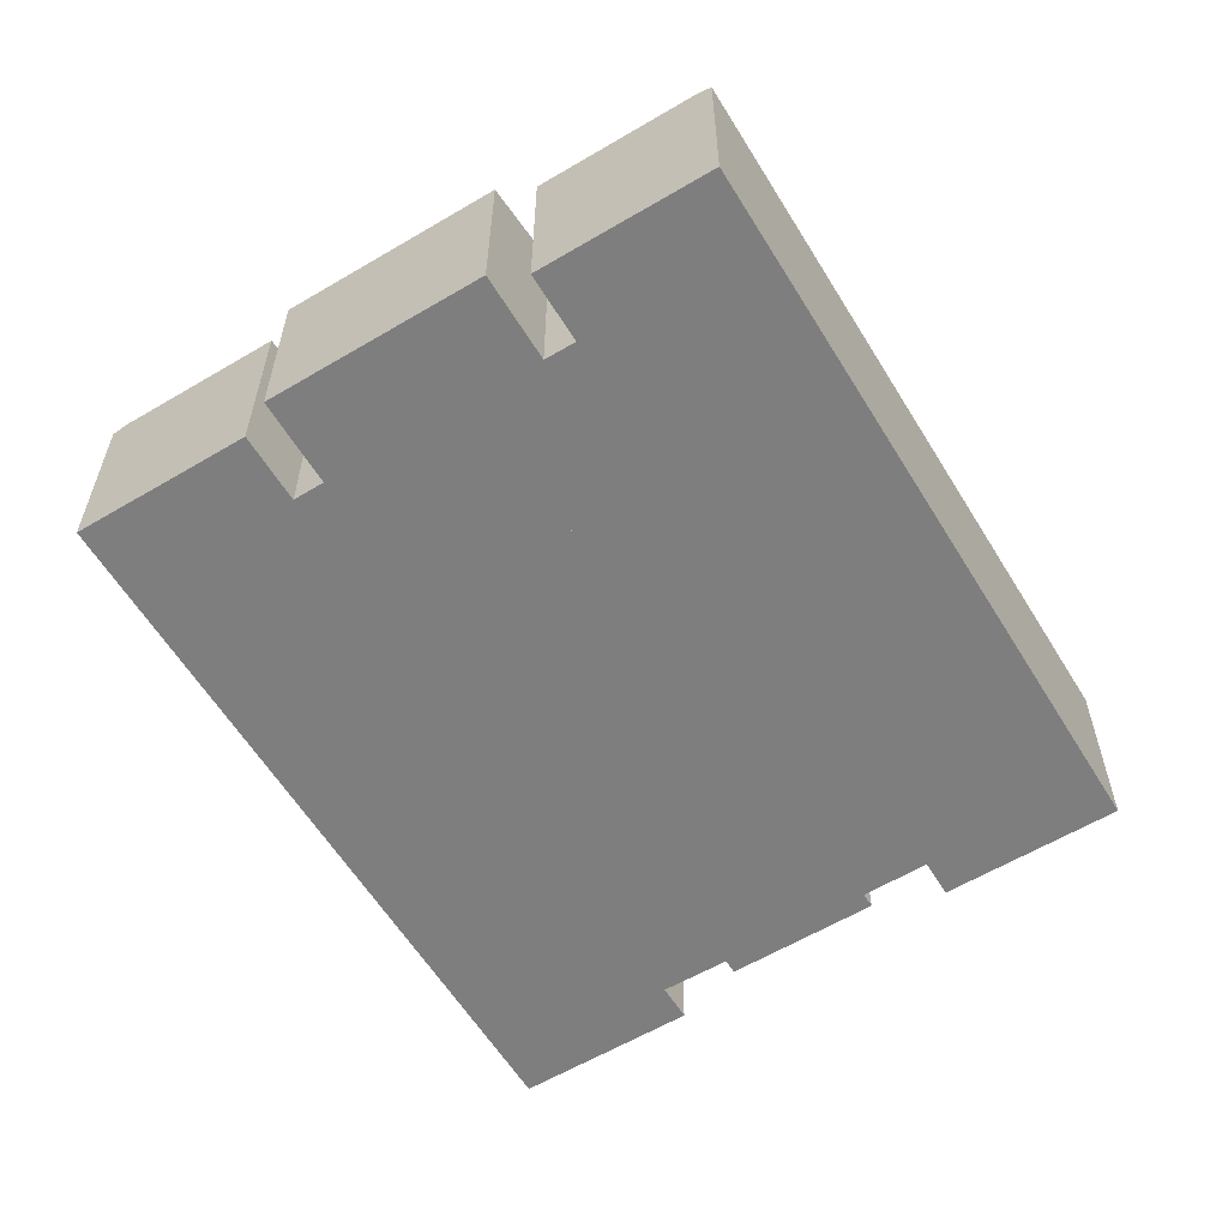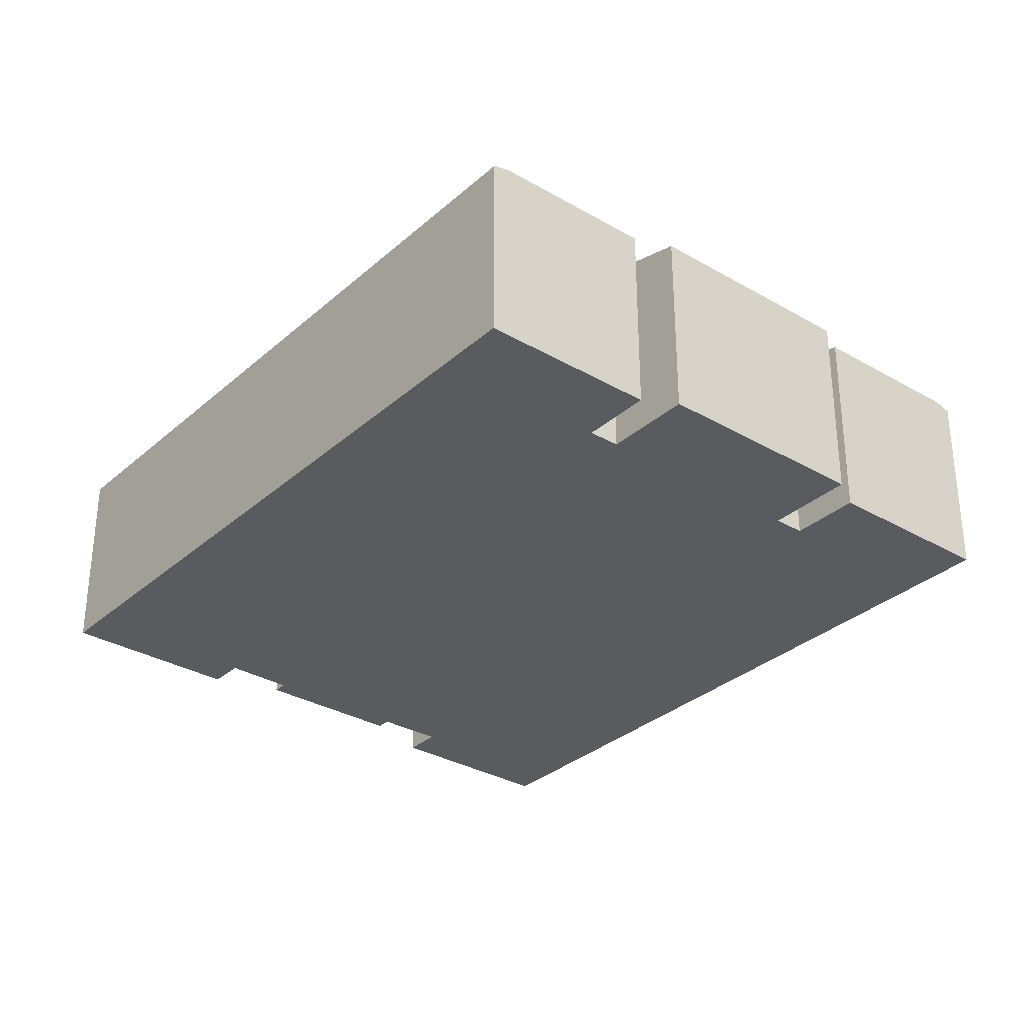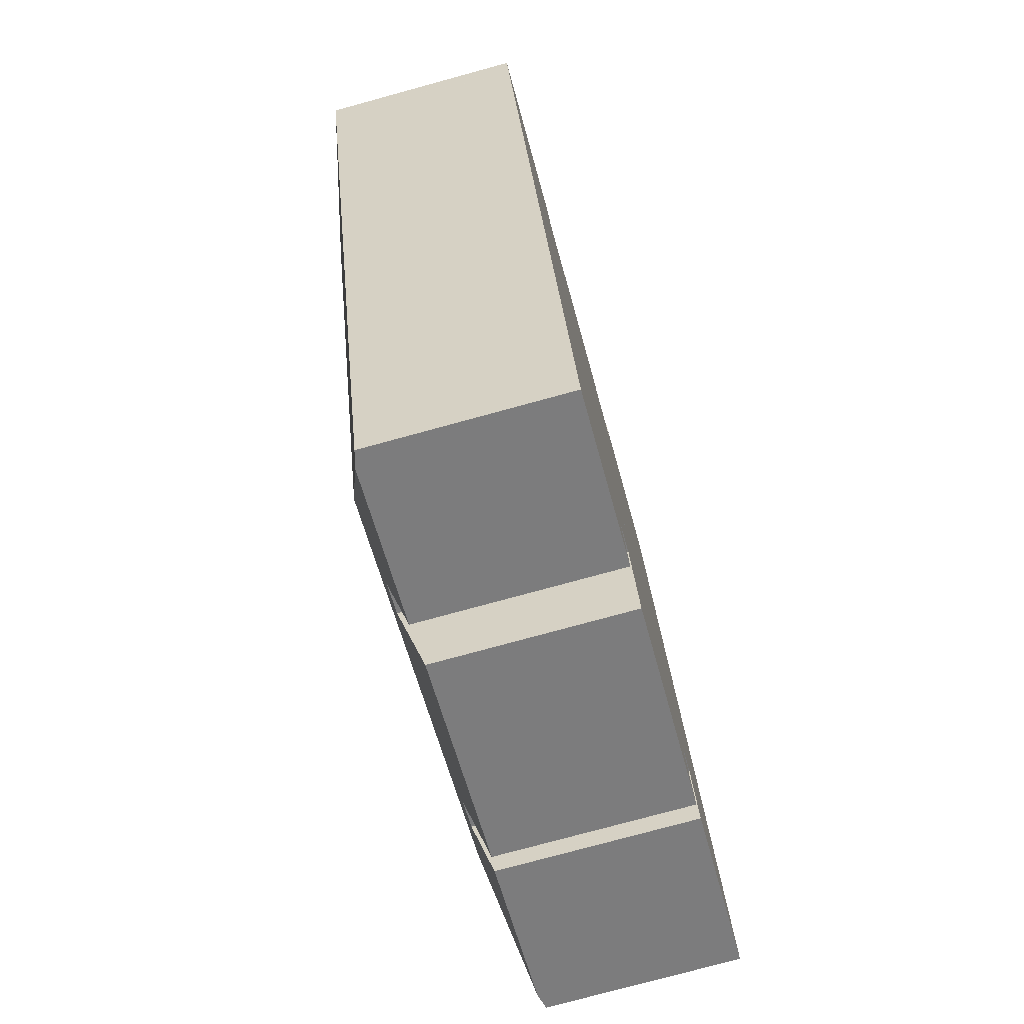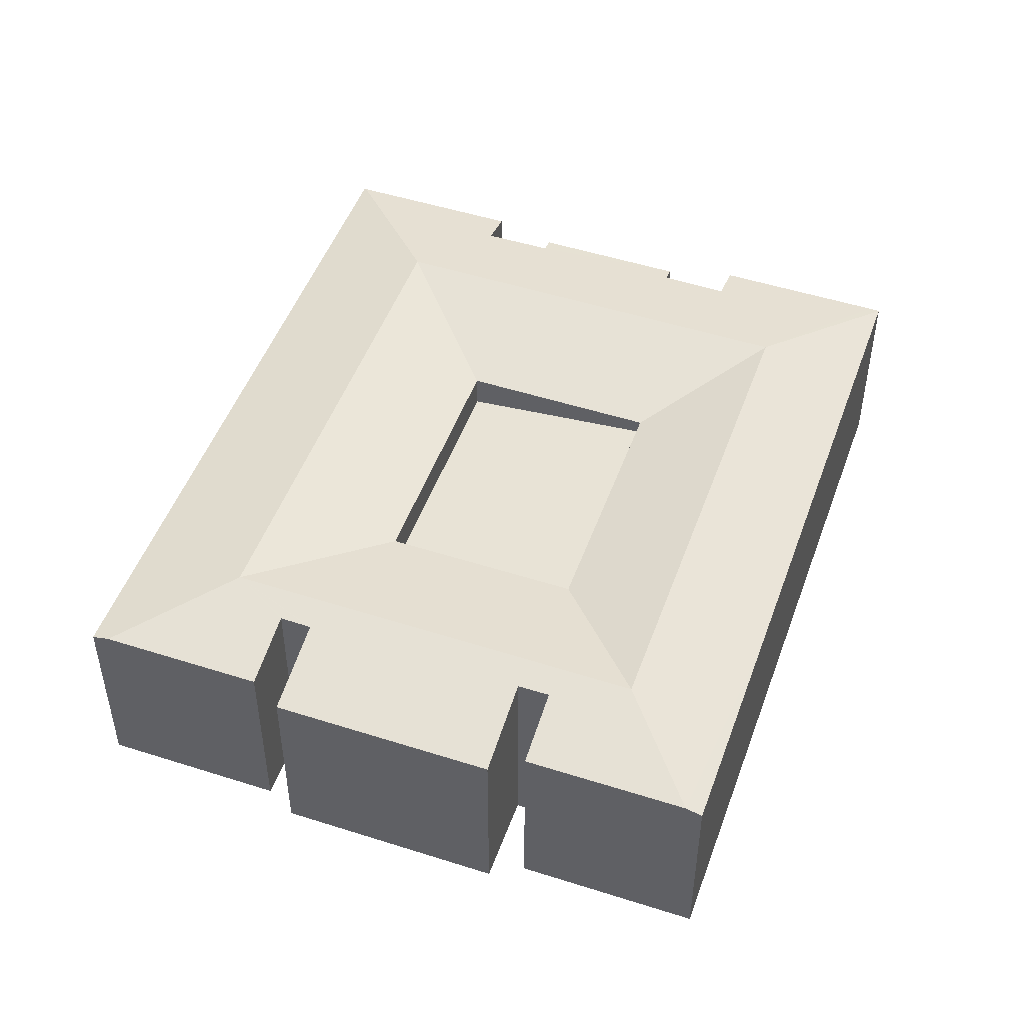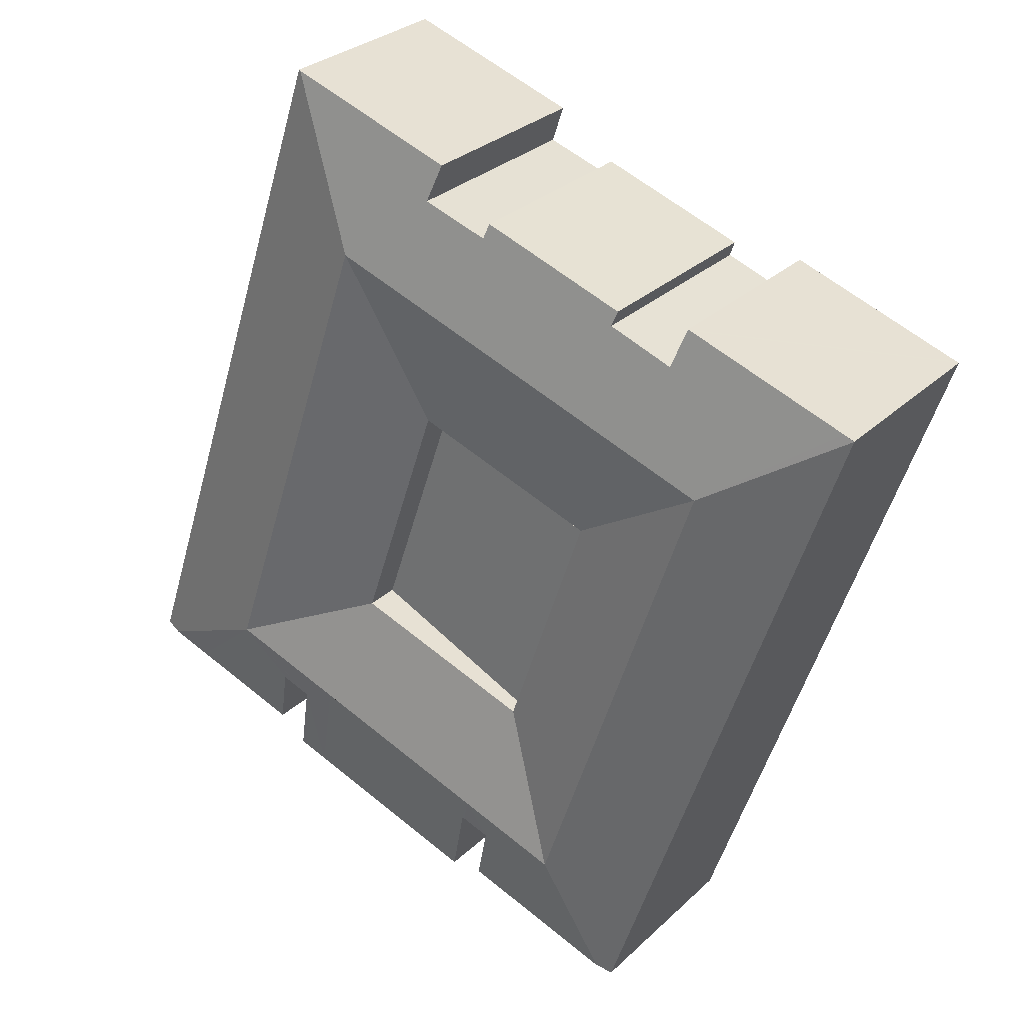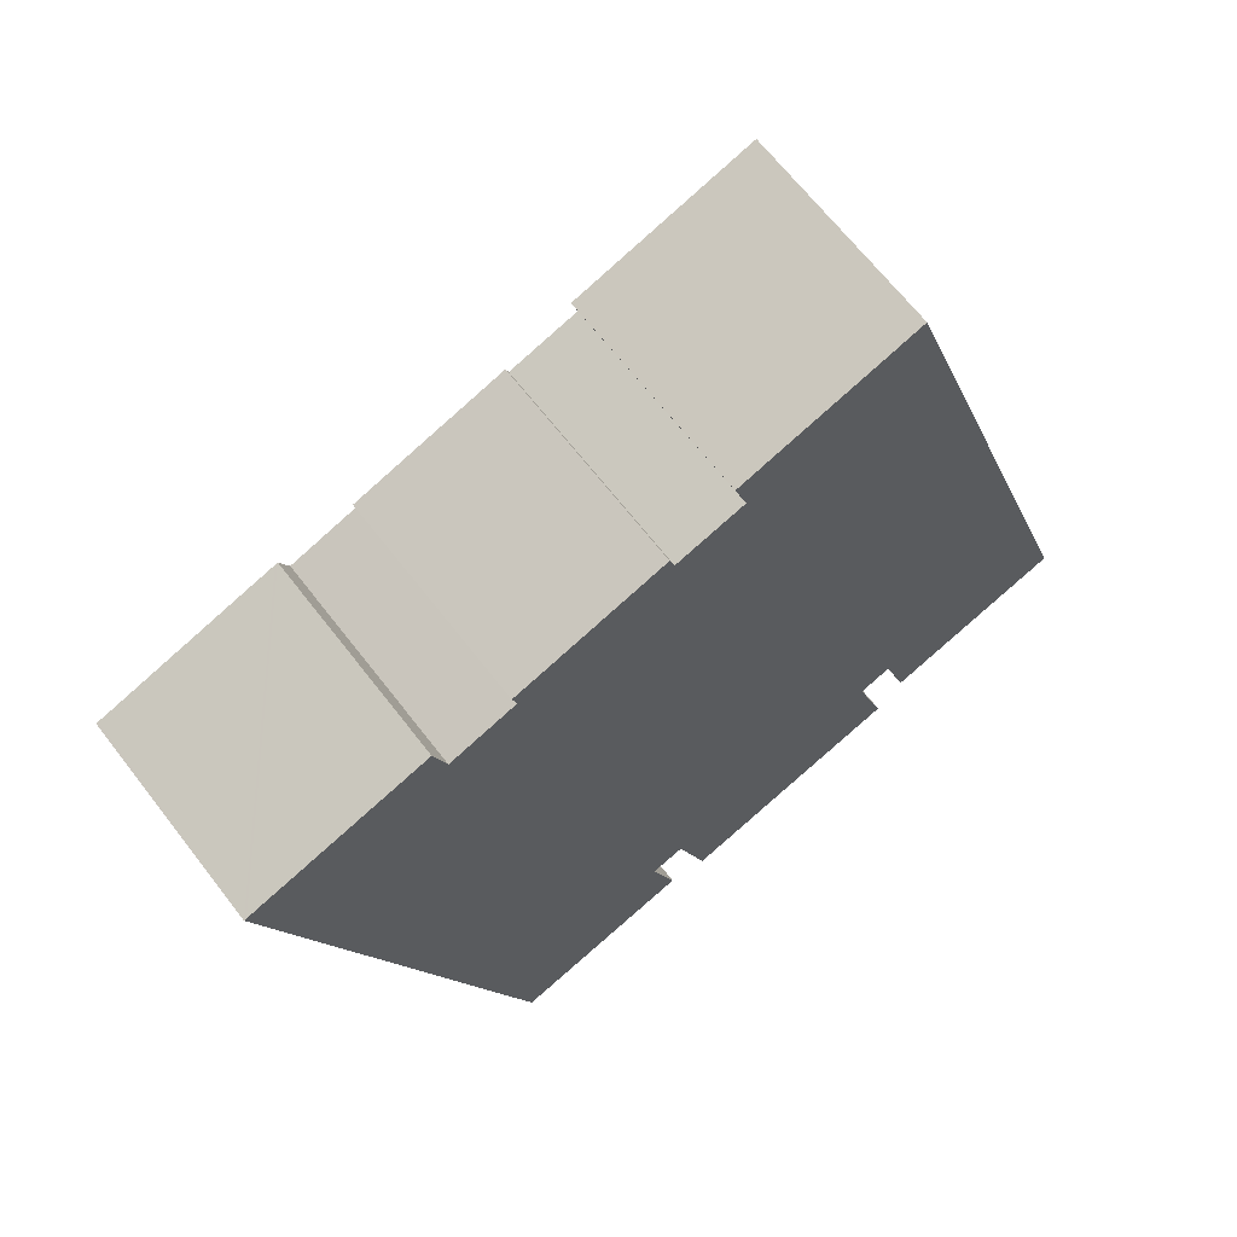
<metadata>
{"format":"obj","ext":"obj","renderer":"f3d","projection":"perspective","resolution":1024,"background":"white","views":[{"elev":-59.5,"azim":-167.2,"up":"+Y"},{"elev":-32.0,"azim":122.2,"up":"+Y"},{"elev":-76.4,"azim":-74.7,"up":"+Z"},{"elev":49.1,"azim":-179.0,"up":"+Y"},{"elev":29.3,"azim":-143.5,"up":"+Z"},{"elev":66.2,"azim":-37.6,"up":"+Z"}]}
</metadata>
<code>
v  14.19 8.88 -9.237
v  27.44 7.936 -18.14
v  18.21 8.88 -21.26
v  23.42 7.936 -6.116
v  14.19 5.656e-16 -9.237
v  23.42 3.745e-16 -6.116
v  27.44 1.111e-15 -18.14
v  18.21 1.302e-15 -21.26
v  19.38 9.901 5.346
v  19.62 10.06 4.625
v  12.17 9.903 2.894
v  8.592 9.652 2.913
v  9.214 10.07 1.054
v  8.472 9.652 2.872
v  30.76 9.676 10.3
v  27.15 11.08 2.222
v  22.3 9.67 7.459
v  22.89 10.07 5.686
v  21.29 11.08 0.24
v  19.8 10.06 4.684
v  12.07 11.08 -2.881
v  12.41 10.06 2.188
v  10.59 10.07 1.541
v  7.032 11.08 -4.585
v  0.528 9.653 0.179
v  0.007 9.657 -0.02
v  41.8 9.858 -25.14
v  39.06 9.653 -14.2
v  42.63 9.653 -24.86
v  35.24 11.08 -21.94
v  33.3 11.08 -16.15
v  35.04 9.653 -2.183
v  29.28 11.08 -4.133
v  30.85 9.653 10.33
v  15.11 11.08 -28.75
v  20.33 9.878 -32.32
v  12.56 9.884 -34.92
v  19.19 10.73 -28.91
v  20.15 11.08 -27.04
v  20.62 10.73 -28.44
v  20.73 10.73 -28.41
v  29.38 11.08 -23.92
v  22.16 9.655 -32.69
v  31.29 9.648 -29.63
v  31.39 10.71 -24.85
v  32.55 9.648 -29.21
v  31.5 10.72 -24.81
v  32.79 10.72 -24.36
v  32.92 10.72 -24.32
v  34.06 9.864 -27.73
v  38.34 9.861 -26.3
v  39.75 9.86 -25.83
v  32.82 9.647 -29.12
v  8.239 9.657 -24.64
v  11.77 9.657 -35.19
v  13.18 11.08 -22.96
v  4.218 9.657 -12.61
v  9.158 11.08 -10.94
v  0.528 9.657 -1.579
v  23.42 9.63 -6.116
v  27.44 9.63 -18.14
v  14.19 9.63 -9.237
v  18.21 9.63 -21.26
v  12.41 -1.34e-16 2.188
v  12.17 -1.772e-16 2.894
v  22.89 -3.482e-16 5.686
v  22.3 -4.567e-16 7.459
v  32.92 1.489e-15 -24.32
v  34.06 1.698e-15 -27.73
v  20.73 1.739e-15 -28.41
v  22.16 2.002e-15 -32.69
v  11.77 2.155e-15 -35.19
v  8.239 1.508e-15 -24.64
v  4.218 7.723e-16 -12.61
v  0.528 9.669e-17 -1.579
v  0 9.653 5.911e-16
v  0.007 1.225e-18 -0.02
v  0 0 0
v  0.114 9.653 0.039
v  0.114 -2.388e-18 0.039
v  8.592 -1.784e-16 2.913
v  0.528 -1.096e-17 0.179
v  8.472 -1.759e-16 2.872
v  9.214 -6.454e-17 1.054
v  10.59 -9.436e-17 1.541
v  19.38 -3.273e-16 5.346
v  19.62 -2.832e-16 4.625
v  19.8 -2.868e-16 4.684
v  30.85 -6.323e-16 10.33
v  30.76 -6.305e-16 10.3
v  35.04 1.337e-16 -2.183
v  39.06 8.697e-16 -14.2
v  42.63 1.522e-15 -24.86
v  31.39 1.522e-15 -24.85
v  32.82 1.783e-15 -29.12
v  19.19 1.77e-15 -28.91
v  20.33 1.979e-15 -32.32
v  38.34 1.61e-15 -26.3
v  41.8 1.539e-15 -25.14
v  39.75 1.581e-15 -25.83
v  31.5 1.519e-15 -24.81
v  32.79 1.492e-15 -24.36
v  31.29 1.814e-15 -29.63
v  32.55 1.788e-15 -29.21
v  20.62 1.742e-15 -28.44
v  12.56 2.138e-15 -34.92
g defaultobject
f 1 2 3
f 2 1 4
f 5 4 1
f 4 5 6
f 6 2 4
f 2 6 7
f 2 8 3
f 8 2 7
f 8 1 3
f 1 8 5
f 5 7 6
f 7 5 8
f 9 10 11
f 12 13 14
f 15 16 17
f 18 17 16
f 19 18 16
f 20 18 19
f 10 20 19
f 21 10 19
f 22 10 21
f 11 10 22
f 23 22 21
f 13 23 21
f 24 13 21
f 14 13 24
f 25 14 24
f 26 25 24
f 27 28 29
f 28 27 30
f 28 30 31
f 28 31 32
f 32 31 33
f 32 33 34
f 34 33 16
f 34 16 15
f 35 36 37
f 36 35 38
f 39 38 35
f 38 39 40
f 40 39 41
f 41 39 42
f 41 42 43
f 43 42 44
f 44 42 45
f 45 42 30
f 44 45 46
f 45 30 47
f 47 30 48
f 48 30 49
f 49 30 50
f 50 30 51
f 51 30 52
f 52 30 27
f 53 46 45
f 54 37 55
f 37 54 35
f 35 54 56
f 56 54 57
f 56 57 58
f 58 57 59
f 58 59 24
f 24 59 26
f 60 30 61
f 30 60 16
f 30 16 31
f 31 16 33
f 60 19 16
f 19 60 62
f 19 62 21
f 21 62 24
f 30 63 61
f 63 30 39
f 63 39 35
f 39 30 42
f 56 63 35
f 63 56 58
f 63 58 62
f 62 58 24
f 64 11 22
f 11 64 65
f 66 17 18
f 17 66 67
f 50 68 49
f 68 50 69
f 43 70 41
f 70 43 71
f 72 54 55
f 54 72 73
f 54 73 57
f 57 73 74
f 57 74 59
f 59 74 75
f 59 75 26
f 26 75 76
f 76 75 77
f 76 77 78
f 78 79 76
f 79 78 25
f 25 78 14
f 14 78 12
f 12 78 80
f 12 80 81
f 81 80 82
f 81 82 83
f 84 23 13
f 23 84 22
f 22 84 64
f 64 84 85
f 65 9 11
f 9 65 86
f 87 20 10
f 20 87 18
f 18 87 66
f 66 87 88
f 67 15 17
f 15 67 34
f 34 67 89
f 89 67 90
f 12 84 13
f 84 12 81
f 9 87 10
f 87 9 86
f 89 32 34
f 32 89 91
f 32 91 28
f 28 91 92
f 28 92 29
f 29 92 93
f 94 53 45
f 53 94 95
f 96 36 38
f 36 96 97
f 93 27 29
f 27 93 52
f 52 93 51
f 51 93 50
f 50 93 98
f 50 98 69
f 98 93 99
f 98 99 100
f 68 48 49
f 48 68 47
f 47 68 45
f 45 68 101
f 45 101 94
f 101 68 102
f 95 46 53
f 46 95 44
f 44 95 43
f 43 95 71
f 71 95 103
f 103 95 104
f 70 40 41
f 40 70 38
f 38 70 96
f 96 70 105
f 97 37 36
f 37 97 55
f 55 97 72
f 72 97 106
f 5 63 62
f 63 5 8
f 6 62 60
f 62 6 5
f 7 60 61
f 60 7 6
f 8 61 63
f 61 8 7
f 77 80 78
f 80 77 75
f 80 75 82
f 82 75 74
f 82 74 83
f 83 74 73
f 83 73 72
f 83 72 106
f 83 106 97
f 83 97 96
f 83 96 81
f 81 96 84
f 84 96 85
f 85 96 64
f 64 86 65
f 86 64 96
f 86 96 105
f 86 105 70
f 86 70 71
f 86 71 87
f 87 71 103
f 87 103 88
f 88 103 66
f 104 94 103
f 94 104 95
f 66 90 67
f 90 66 103
f 90 103 94
f 90 94 101
f 90 101 102
f 90 102 68
f 90 68 69
f 90 69 98
f 90 98 89
f 89 98 91
f 91 98 100
f 91 100 92
f 92 100 99
f 92 99 93

</code>
